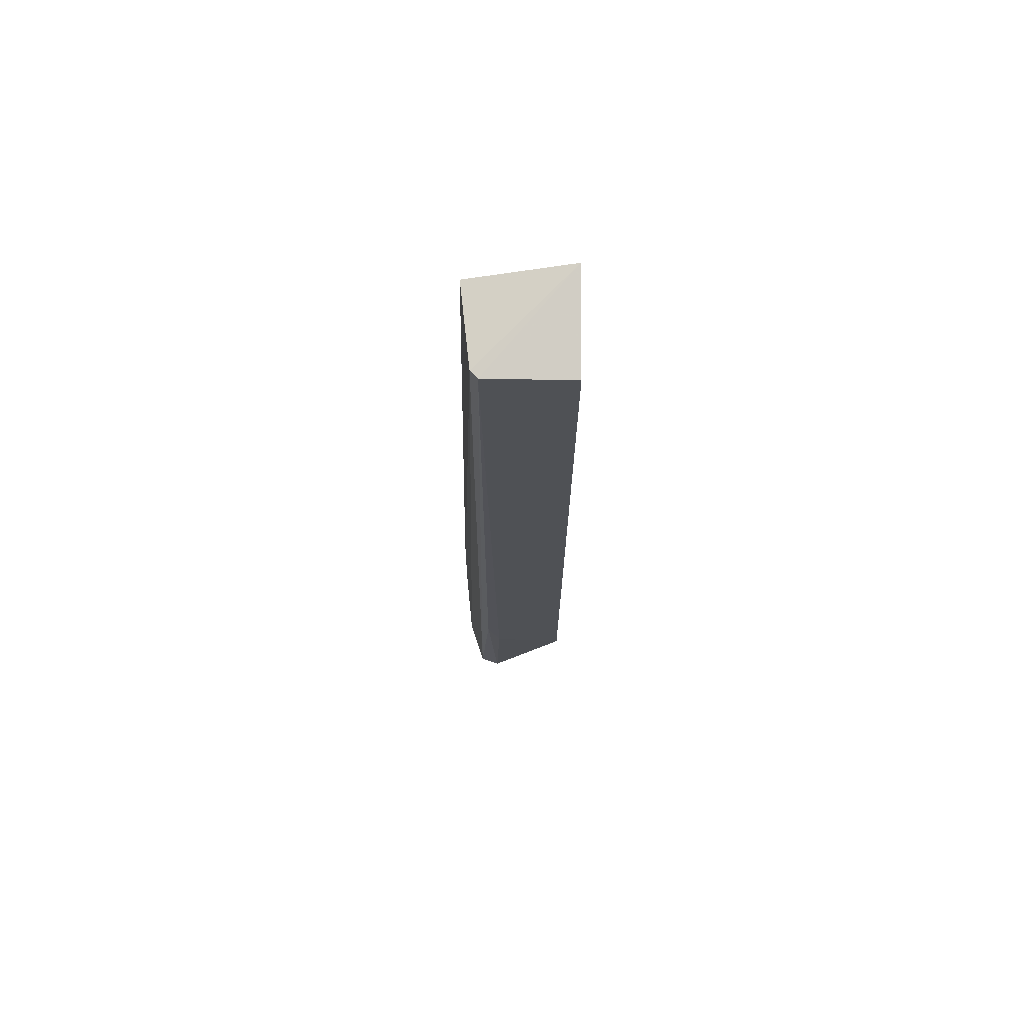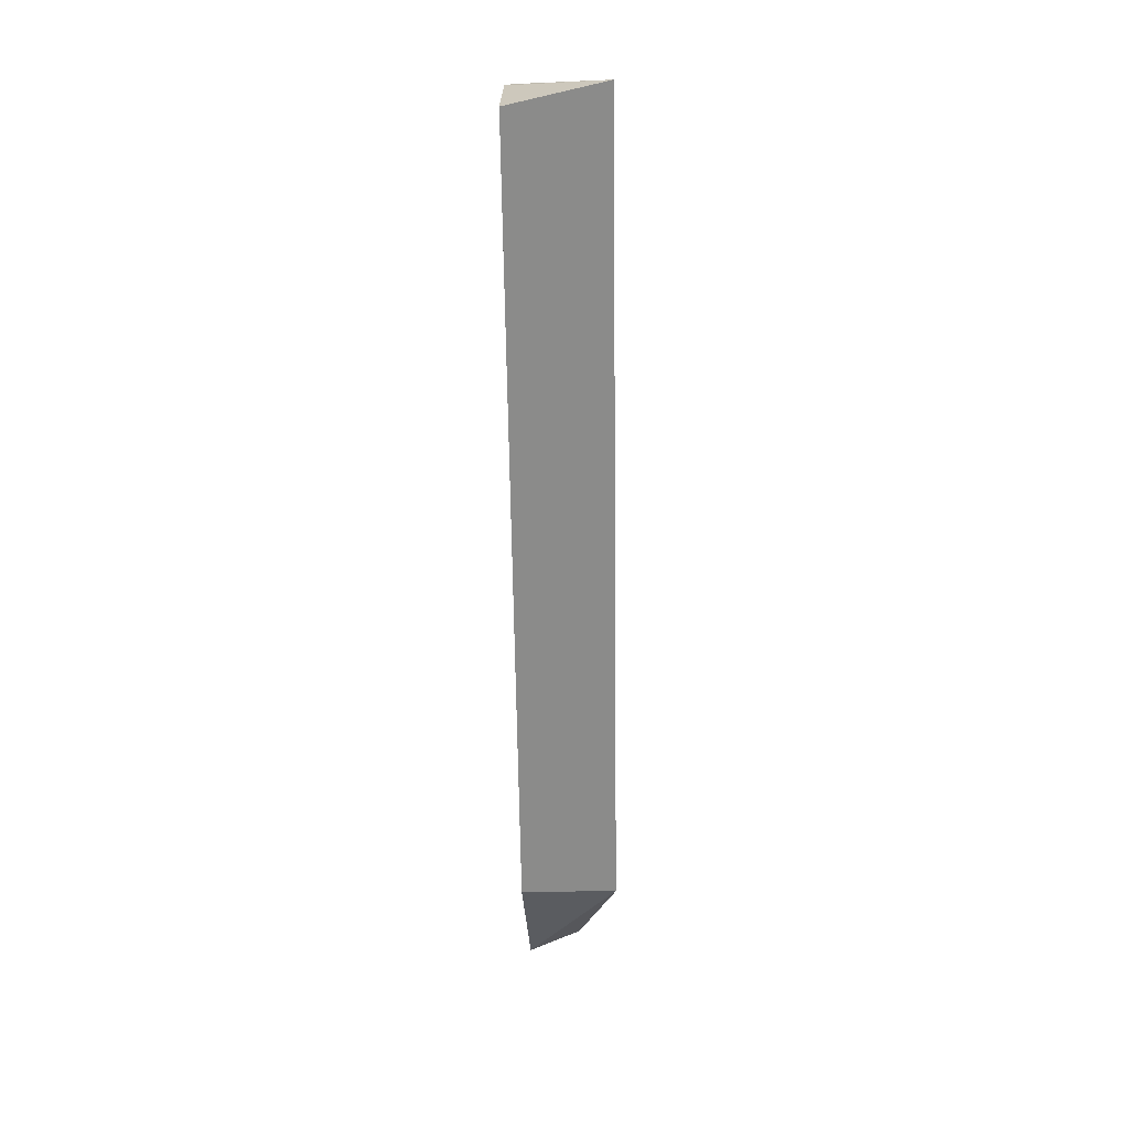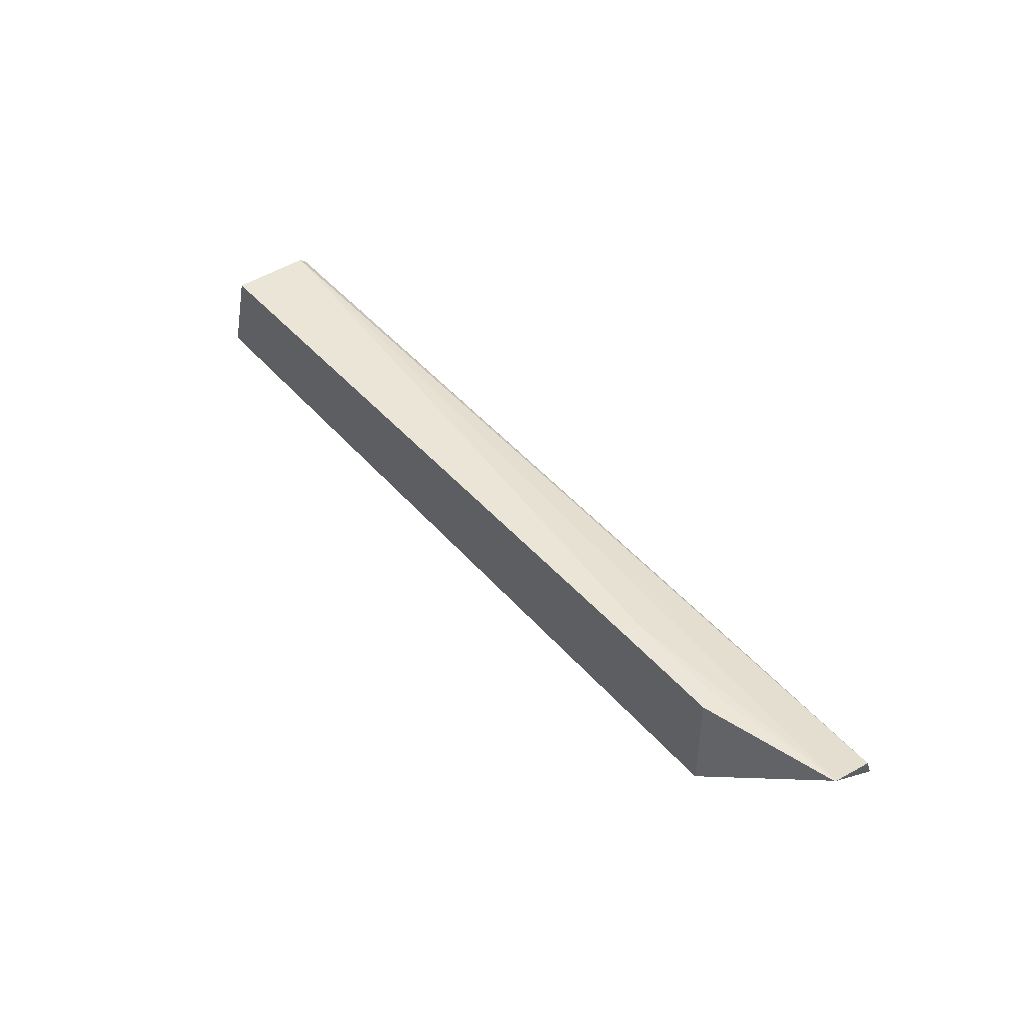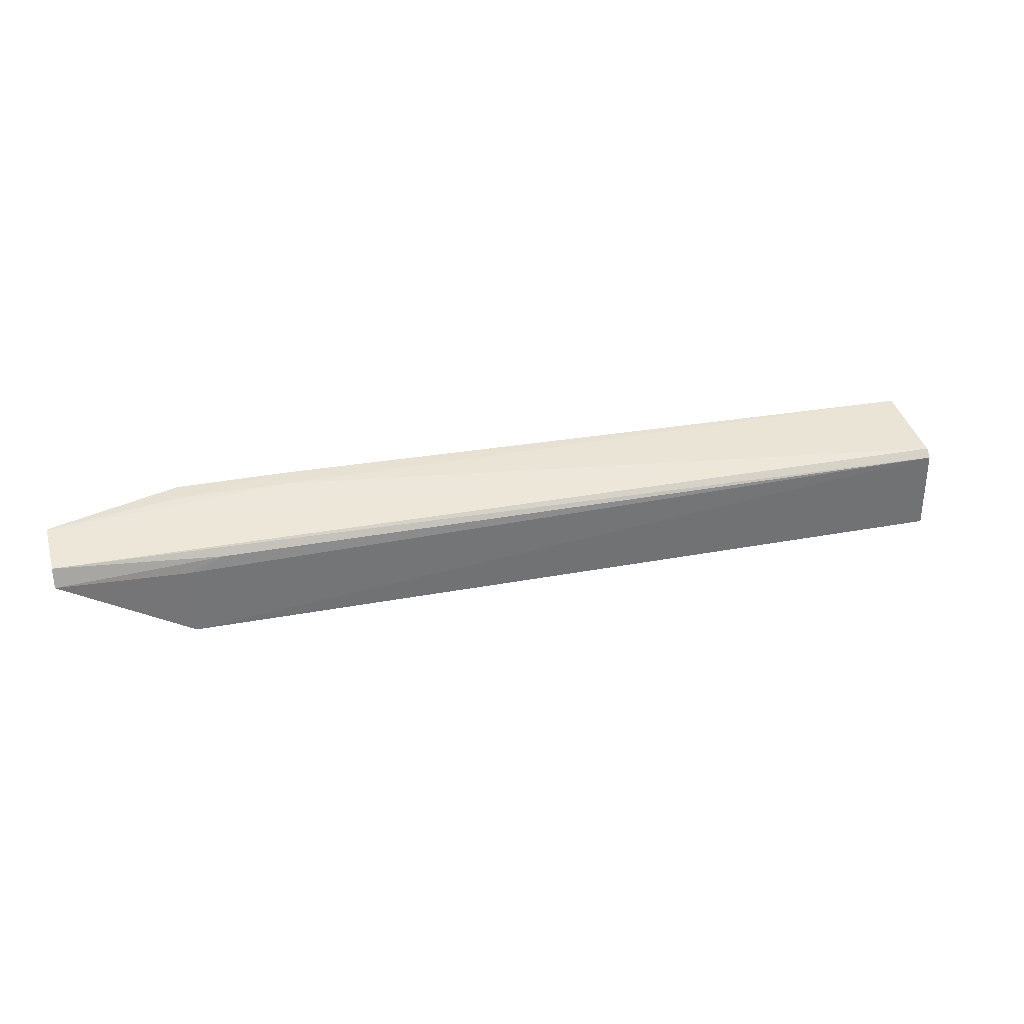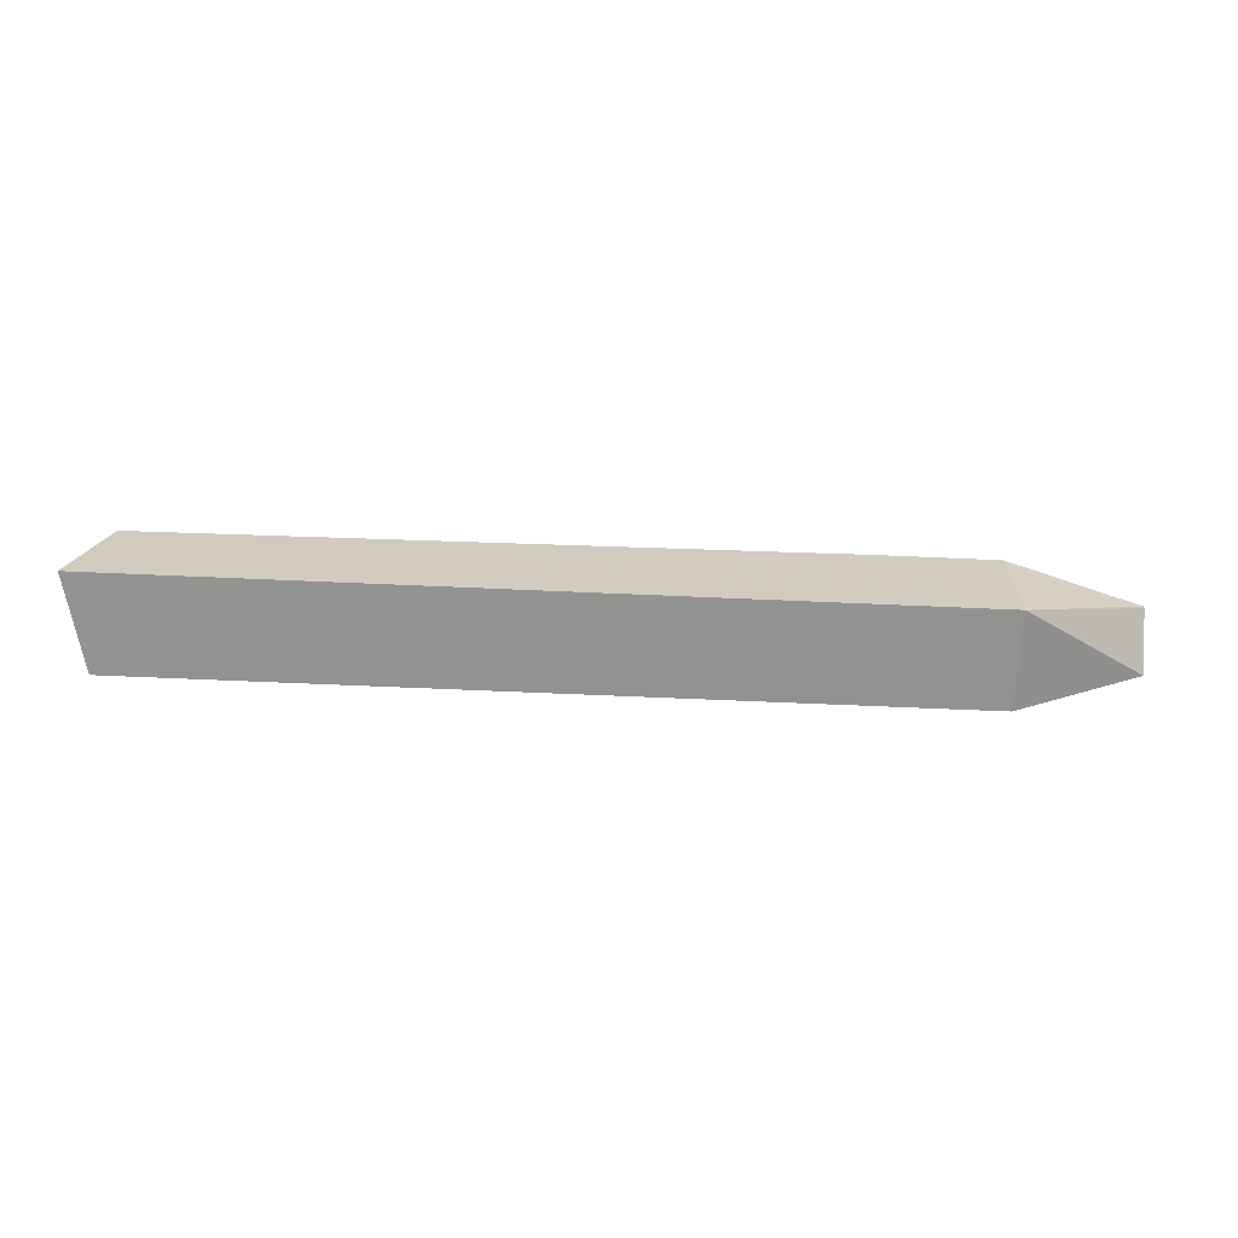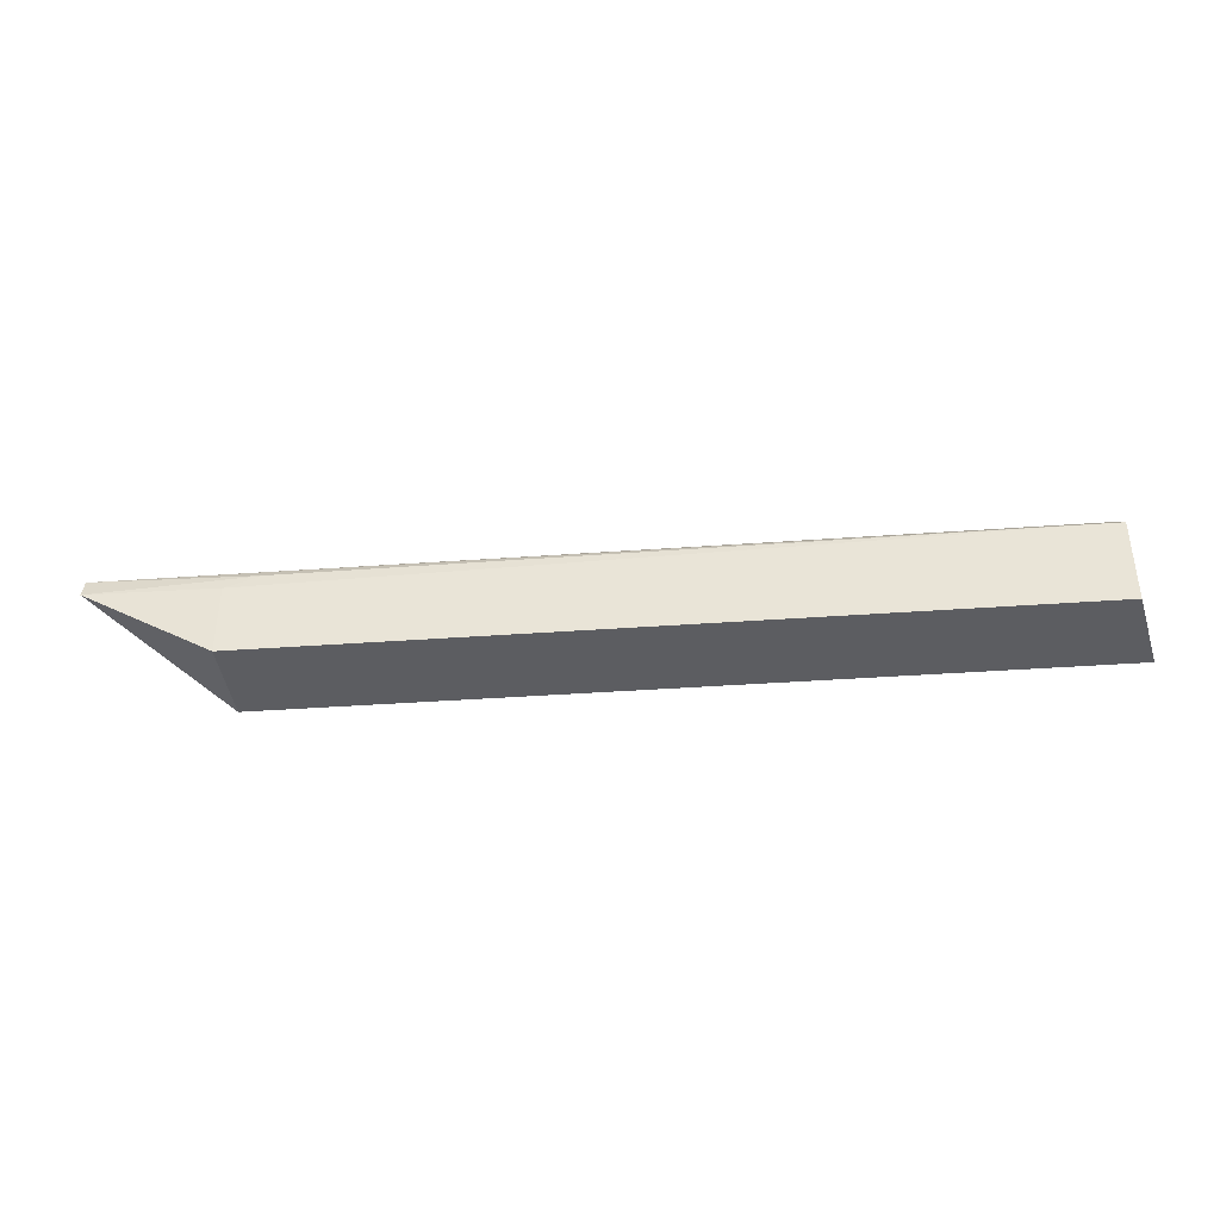
<metadata>
{"format":"obj","ext":"obj","renderer":"f3d","projection":"perspective","resolution":1024,"background":"white","views":[{"elev":-19.6,"azim":89.9,"up":"+Y"},{"elev":-63.7,"azim":90.8,"up":"+Z"},{"elev":47.2,"azim":-128.7,"up":"+Z"},{"elev":36.2,"azim":-13.5,"up":"+Z"},{"elev":-66.5,"azim":177.5,"up":"+Z"},{"elev":-36.4,"azim":5.5,"up":"+Z"}]}
</metadata>
<code>
v 0.037 -0.01555 0.08427
v 0.03745 -0.02203 0.08316
v 0.03898 -0.01549 0.0773
v -0.0181 -0.01549 0.07728
v -0.02728 -0.01821 0.08482
v 0.03751 -0.02216 0.07729
v -0.01031 -0.01544 0.08507
v 0.03742 -0.02152 0.08364
v -0.01807 -0.02217 0.07728
v -0.01808 -0.01545 0.08507
v -0.01031 -0.01675 0.08502
v -0.02718 -0.02133 0.0838
v -0.02718 -0.01808 0.08483
v -0.01807 -0.02197 0.08223
v -0.02719 -0.02181 0.08247
v -0.01808 -0.01674 0.08502
v -0.0155 -0.02182 0.08315
f 6 3 2
f 6 4 3
f 7 1 3
f 7 3 4
f 8 2 3
f 8 3 1
f 9 4 6
f 9 6 2
f 10 7 4
f 11 8 1
f 11 1 7
f 11 5 8
f 12 8 5
f 12 2 8
f 13 10 4
f 13 4 5
f 14 9 2
f 15 12 5
f 15 5 4
f 15 4 9
f 15 9 14
f 16 10 13
f 16 11 7
f 16 7 10
f 16 13 5
f 16 5 11
f 17 14 2
f 17 2 12
f 17 15 14
f 17 12 15

</code>
